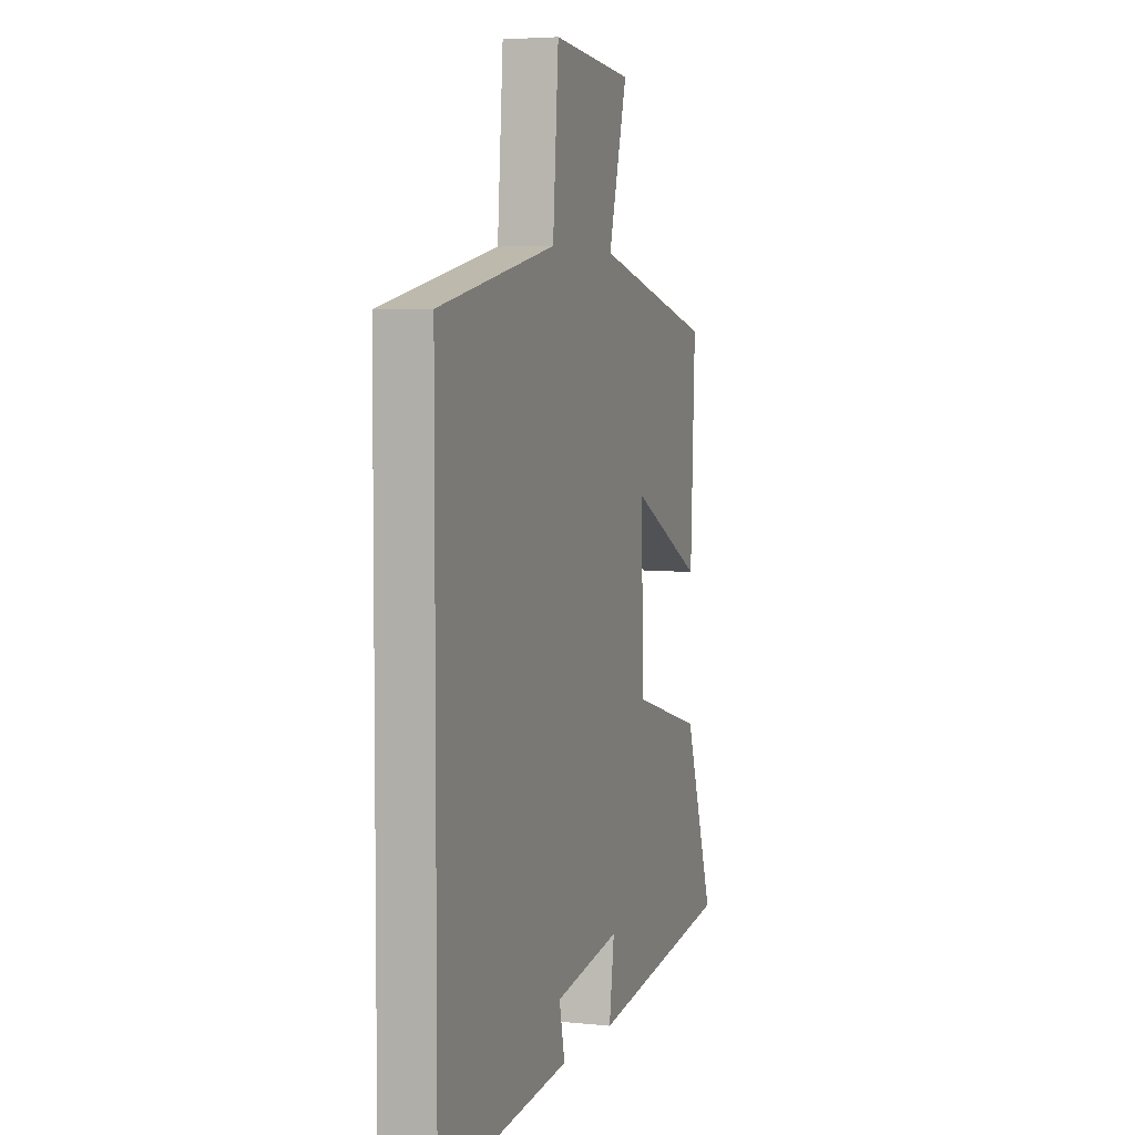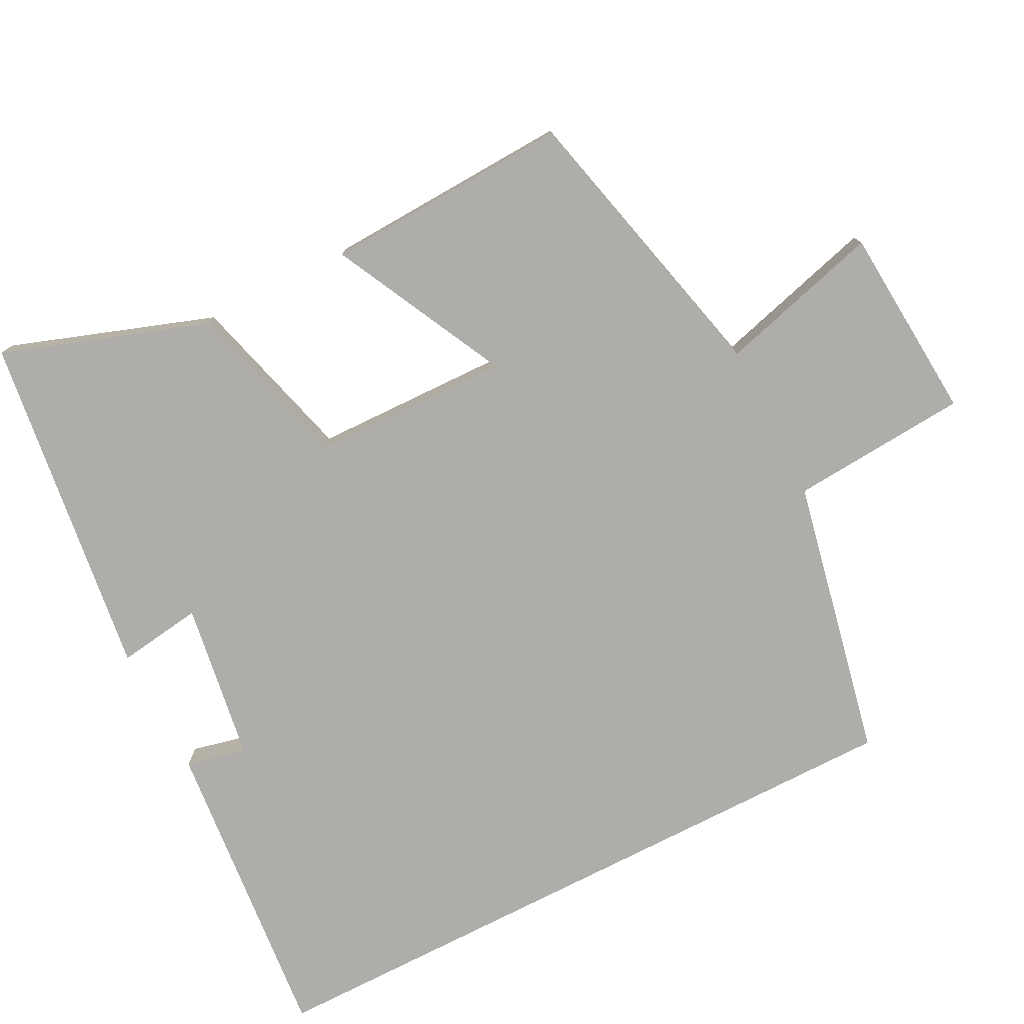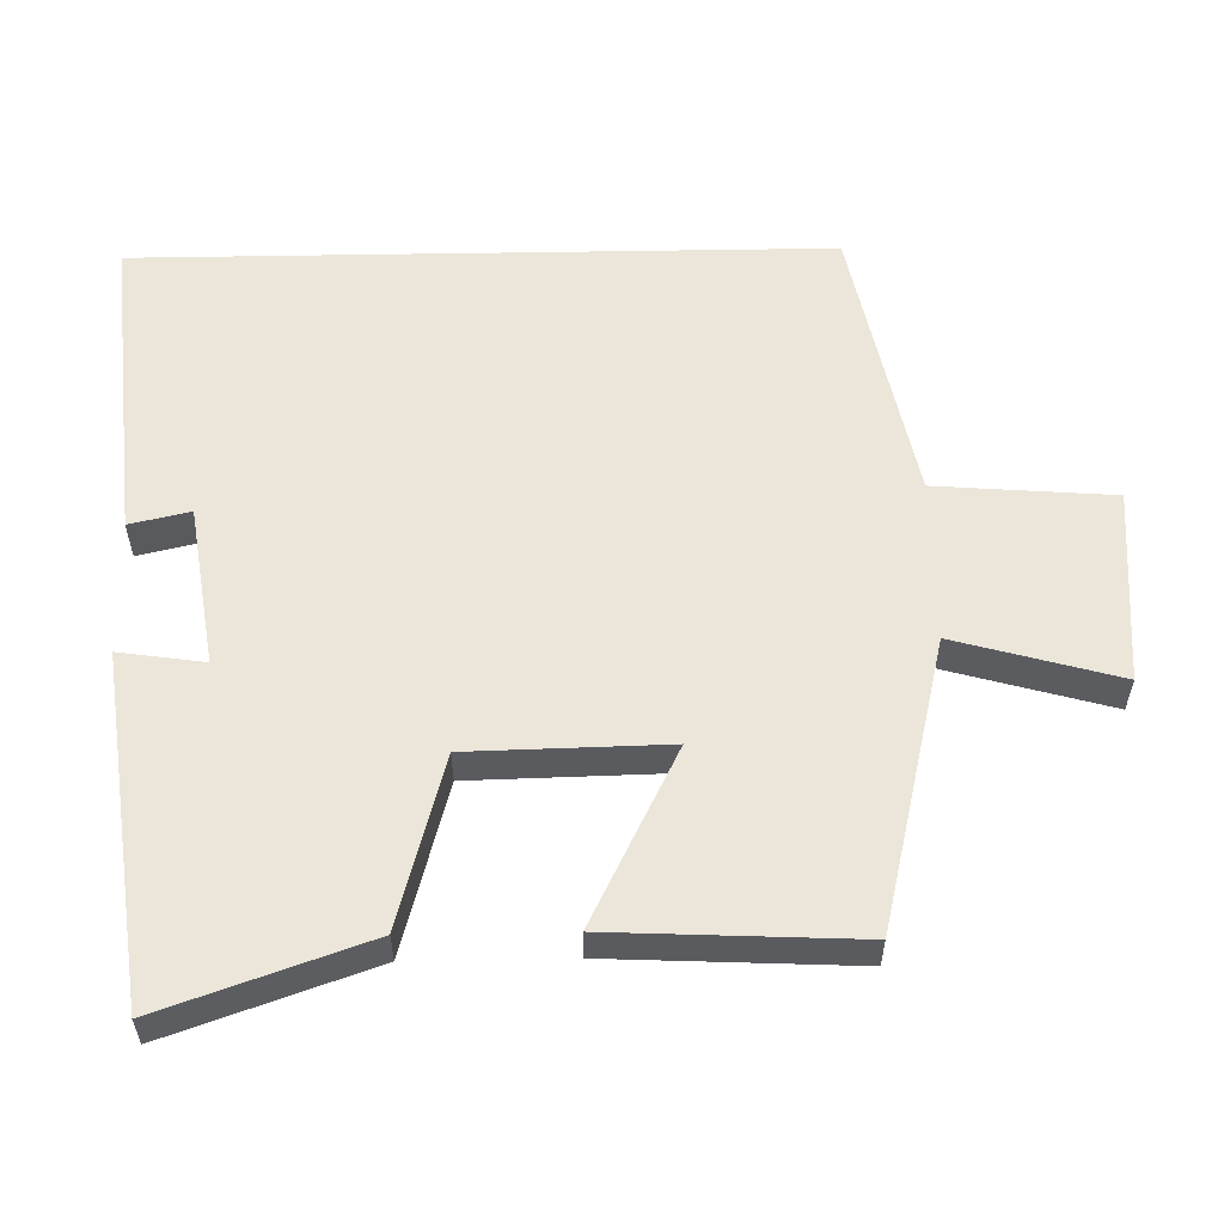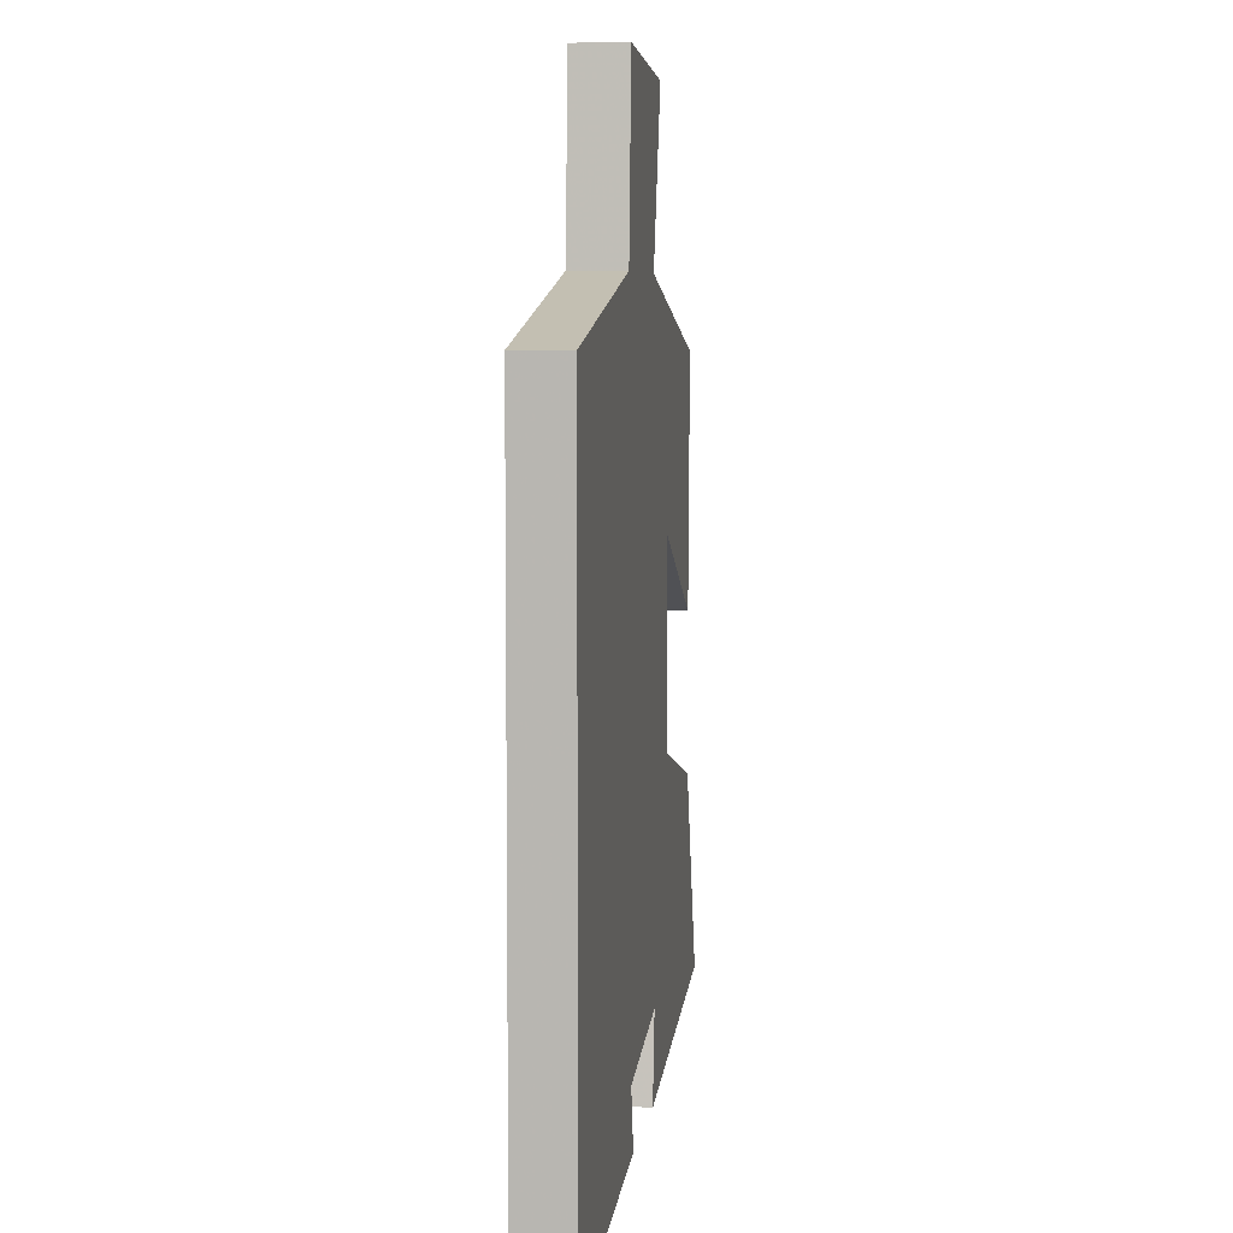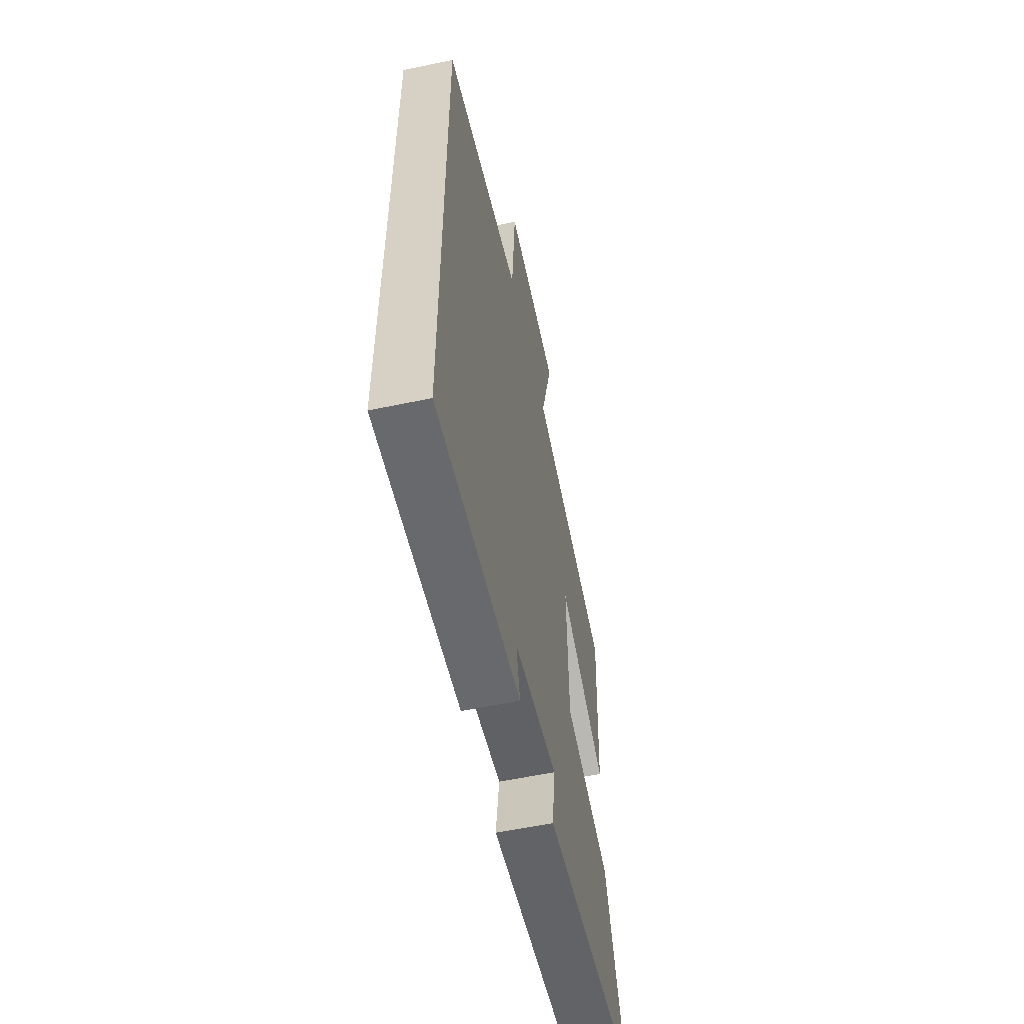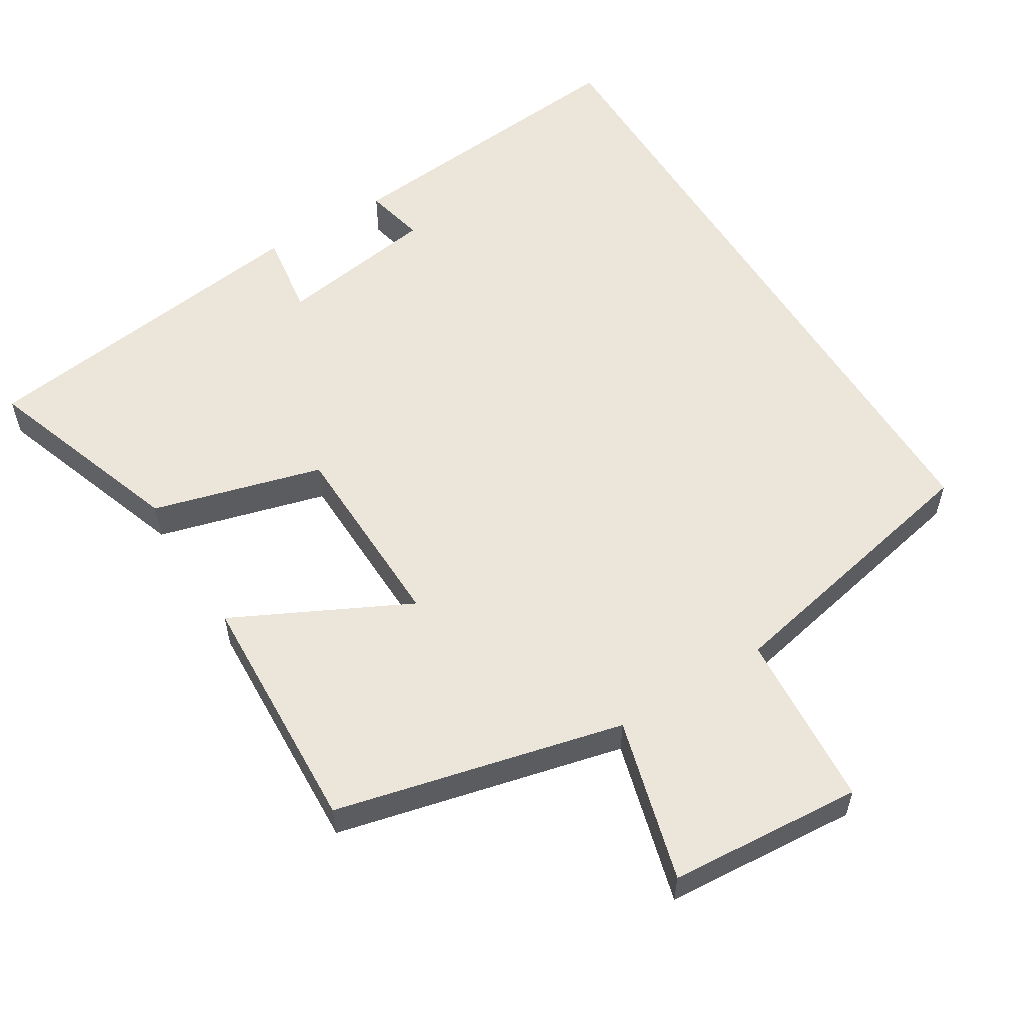
<metadata>
{"format":"obj","ext":"obj","renderer":"f3d","projection":"perspective","resolution":1024,"background":"white","views":[{"elev":4.7,"azim":108.4,"up":"+Z"},{"elev":-77.2,"azim":-62.9,"up":"+Y"},{"elev":57.3,"azim":-91.0,"up":"+Y"},{"elev":6.2,"azim":97.6,"up":"+Z"},{"elev":-57.9,"azim":102.3,"up":"+Z"},{"elev":56.5,"azim":-31.7,"up":"+Y"}]}
</metadata>
<code>
v 0.5 0.07 0.419
v 0.5 0.07 -0.54
v 0.068 0.07 -0.5
v 0.087 0.07 -0.416
v -0.135 0.07 -0.382
v -0.118 0.07 -0.5
v -0.598 0.07 -0.438
v -0.5 0.07 -0.155
v -0.264 0.07 -0.09
v -0.258 0.07 0.184
v -0.5 0.07 0.063
v -0.516 0.07 0.404
v -0.116 0.07 0.5
v -0.179 0.07 0.727
v 0.091 0.07 0.747
v 0.11 0.07 0.5
v 0.5 0 0.419
v 0.5 0 -0.54
v 0.068 0 -0.5
v 0.087 0 -0.416
v -0.135 0 -0.382
v -0.118 0 -0.5
v -0.598 0 -0.438
v -0.5 0 -0.155
v -0.264 0 -0.09
v -0.258 0 0.184
v -0.5 0 0.063
v -0.516 0 0.404
v -0.116 0 0.5
v -0.179 0 0.727
v 0.091 0 0.747
v 0.11 0 0.5
f 13 14 15 16
f 10 11 12 13
f 9 10 13 16
f 6 7 8 9
f 5 6 9
f 4 5 9 16
f 1 2 3 4
f 1 4 16
f 32 31 30 29
f 29 28 27 26
f 32 29 26 25
f 25 24 23 22
f 25 22 21
f 32 25 21 20
f 20 19 18 17
f 32 20 17
f 1 17 18 2
f 2 18 19 3
f 3 19 20 4
f 4 20 21 5
f 5 21 22 6
f 6 22 23 7
f 7 23 24 8
f 8 24 25 9
f 9 25 26 10
f 10 26 27 11
f 11 27 28 12
f 12 28 29 13
f 13 29 30 14
f 14 30 31 15
f 15 31 32 16
f 16 32 17 1

</code>
